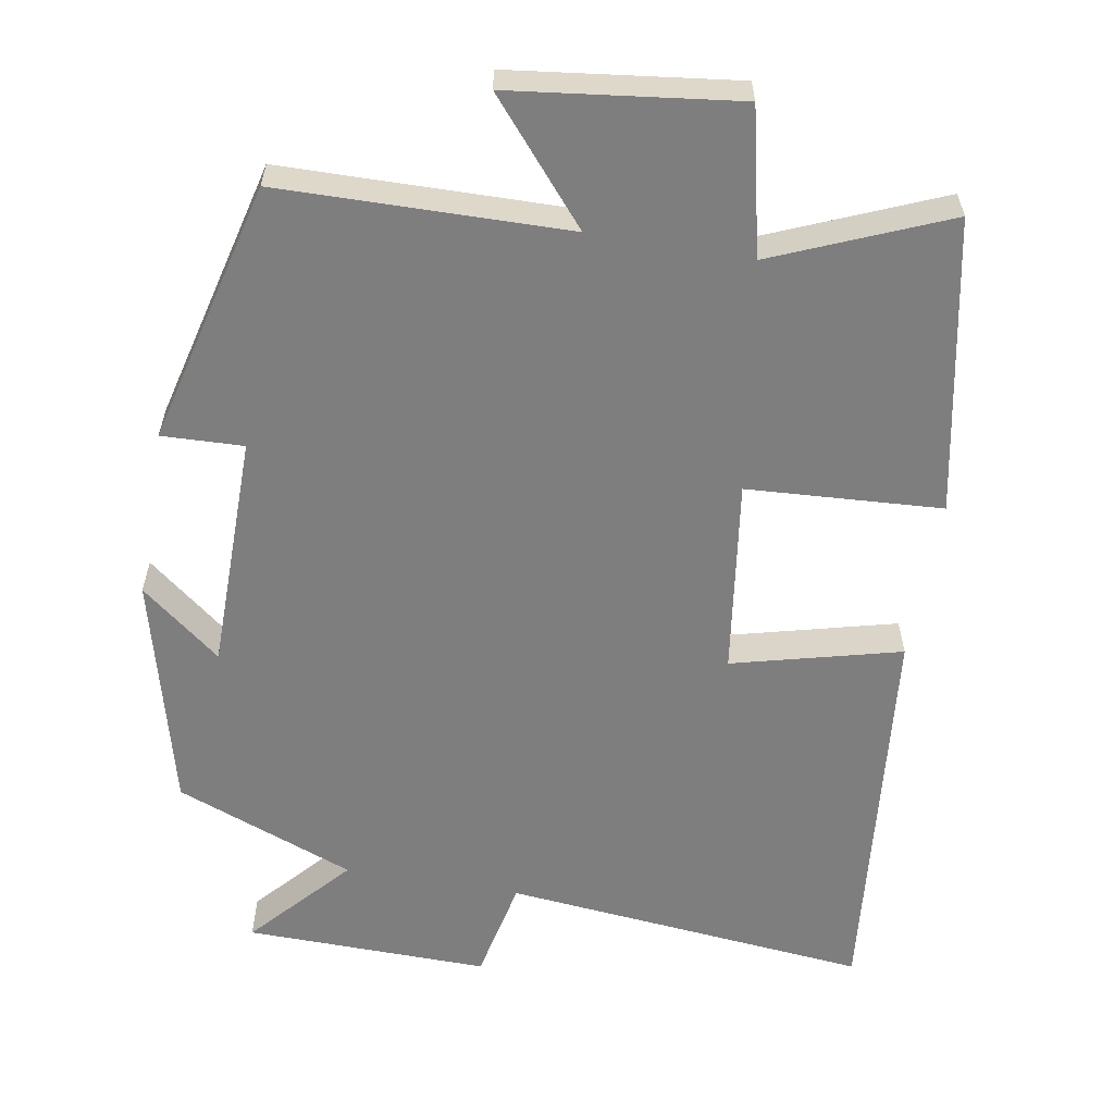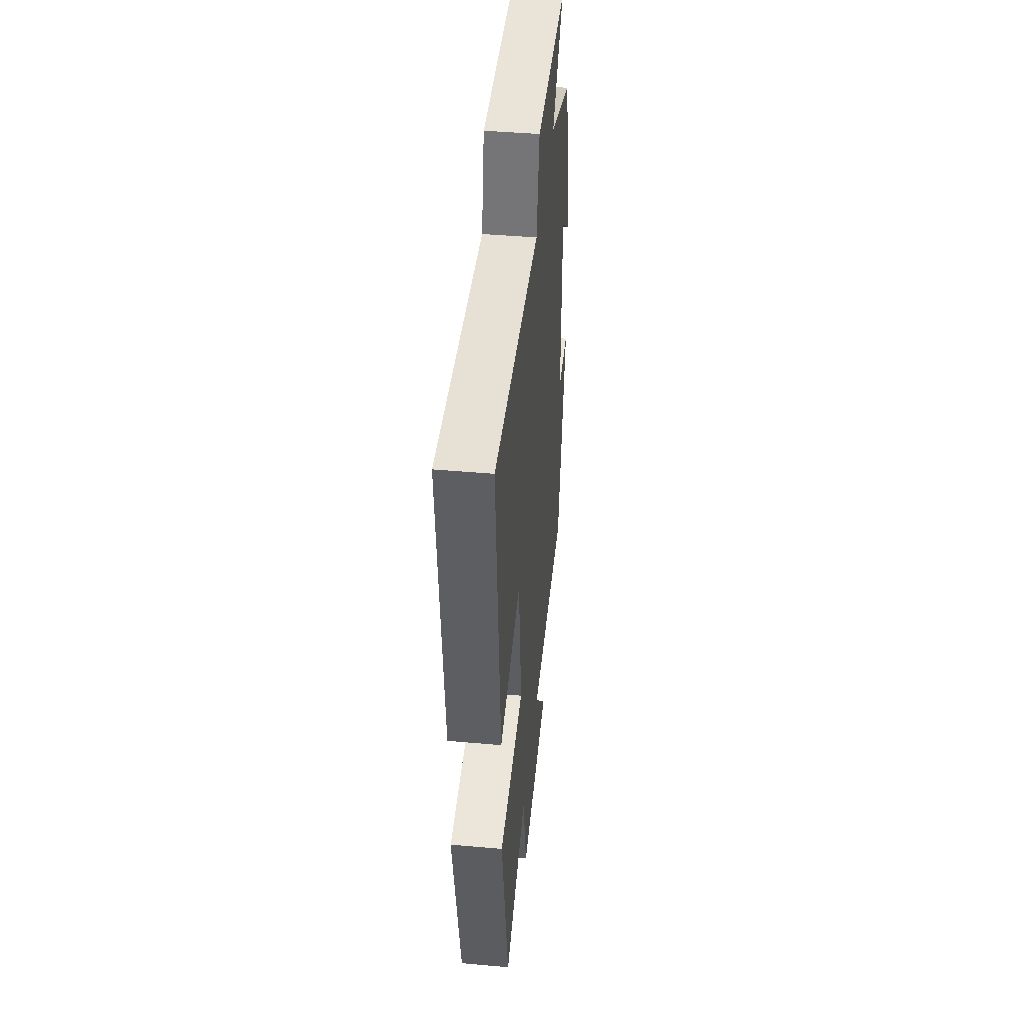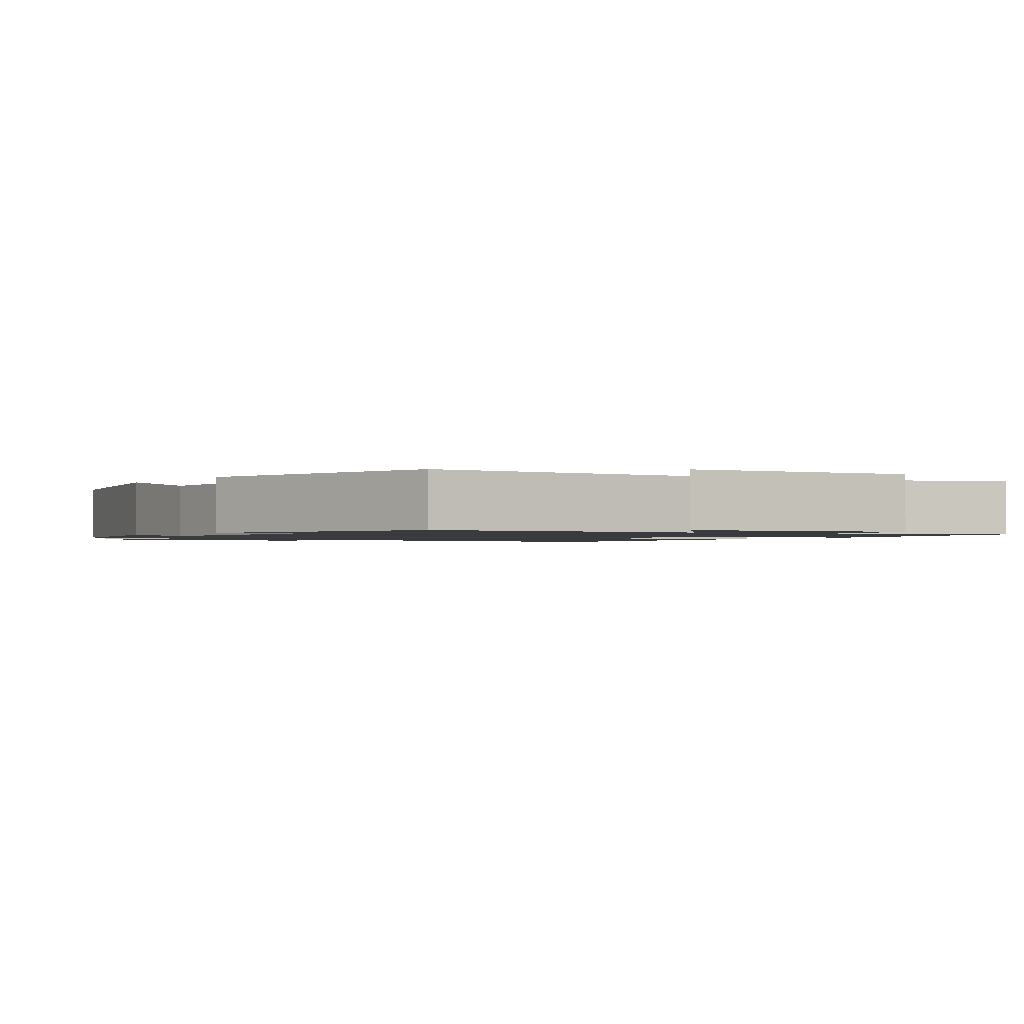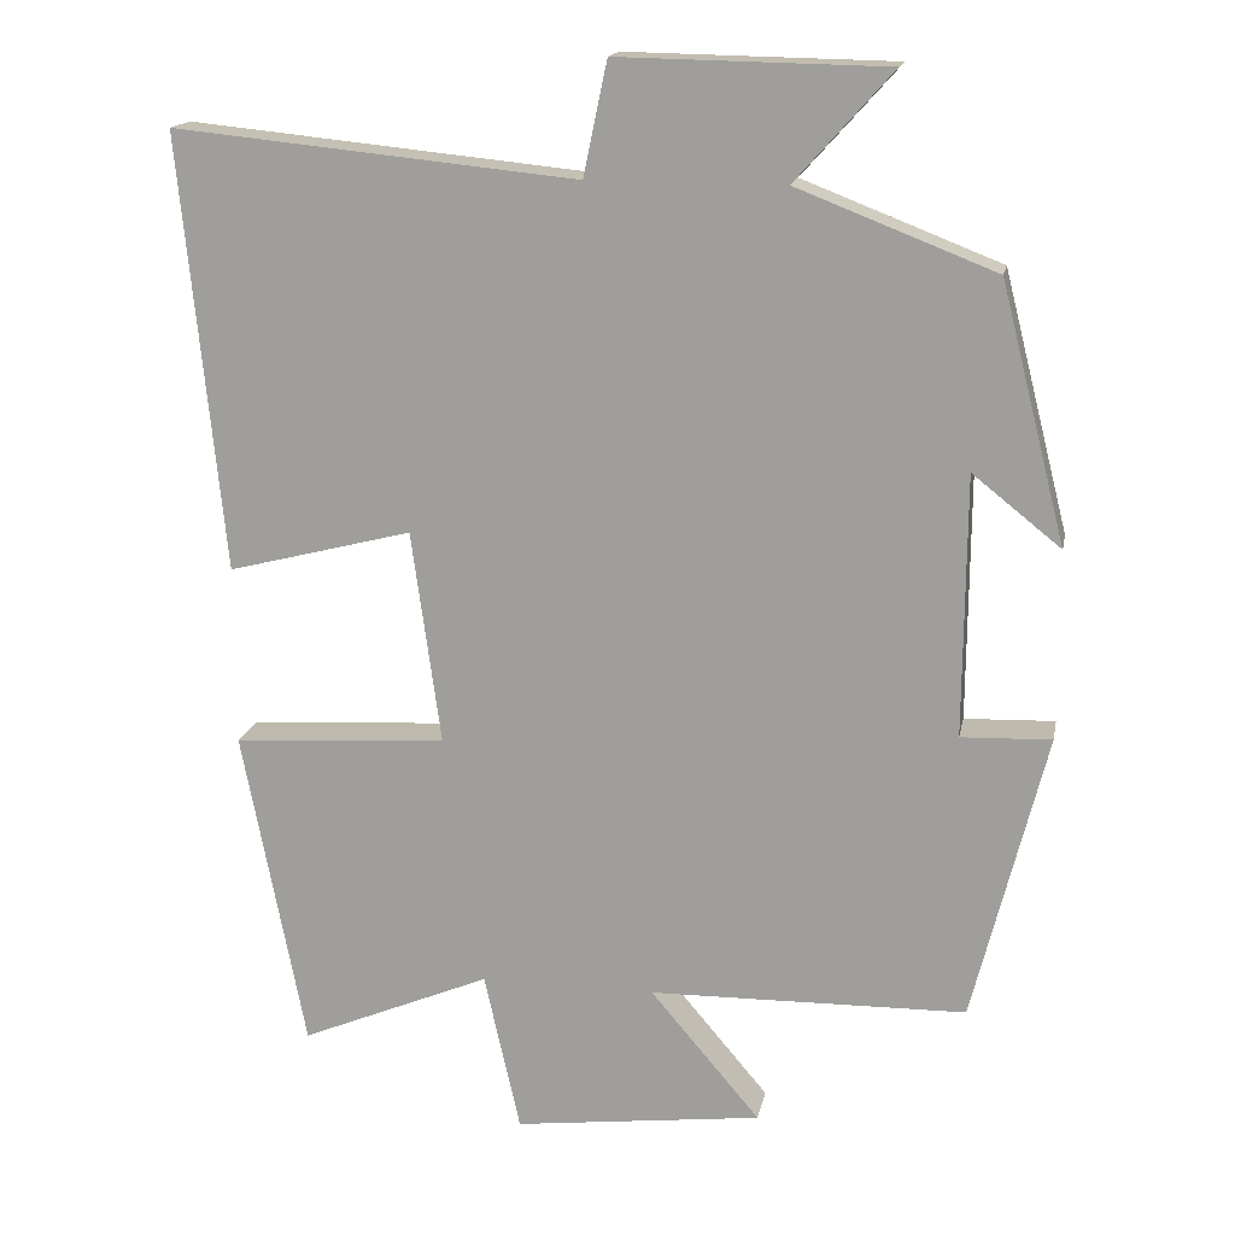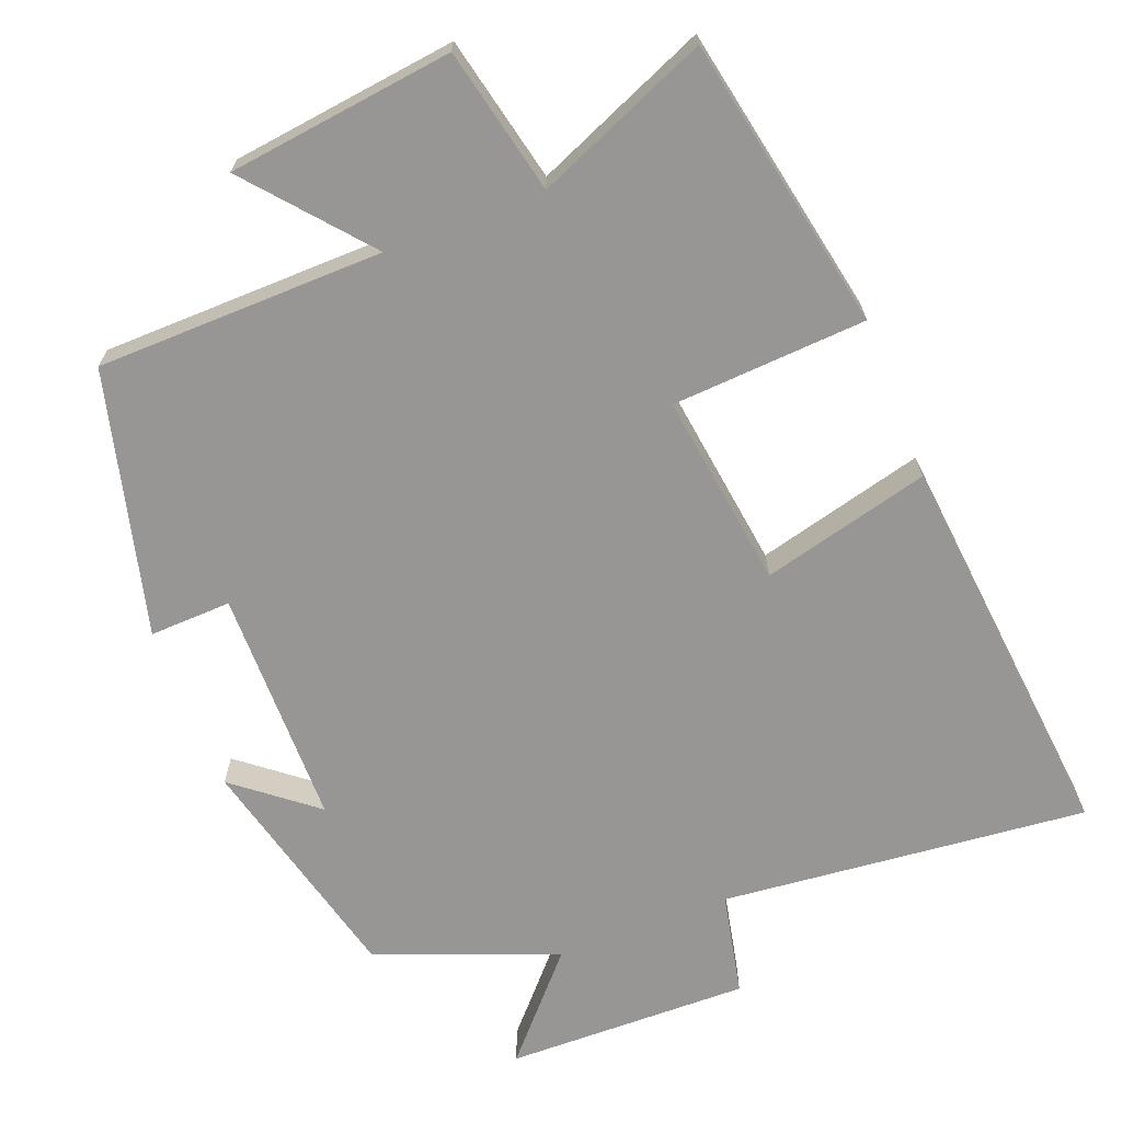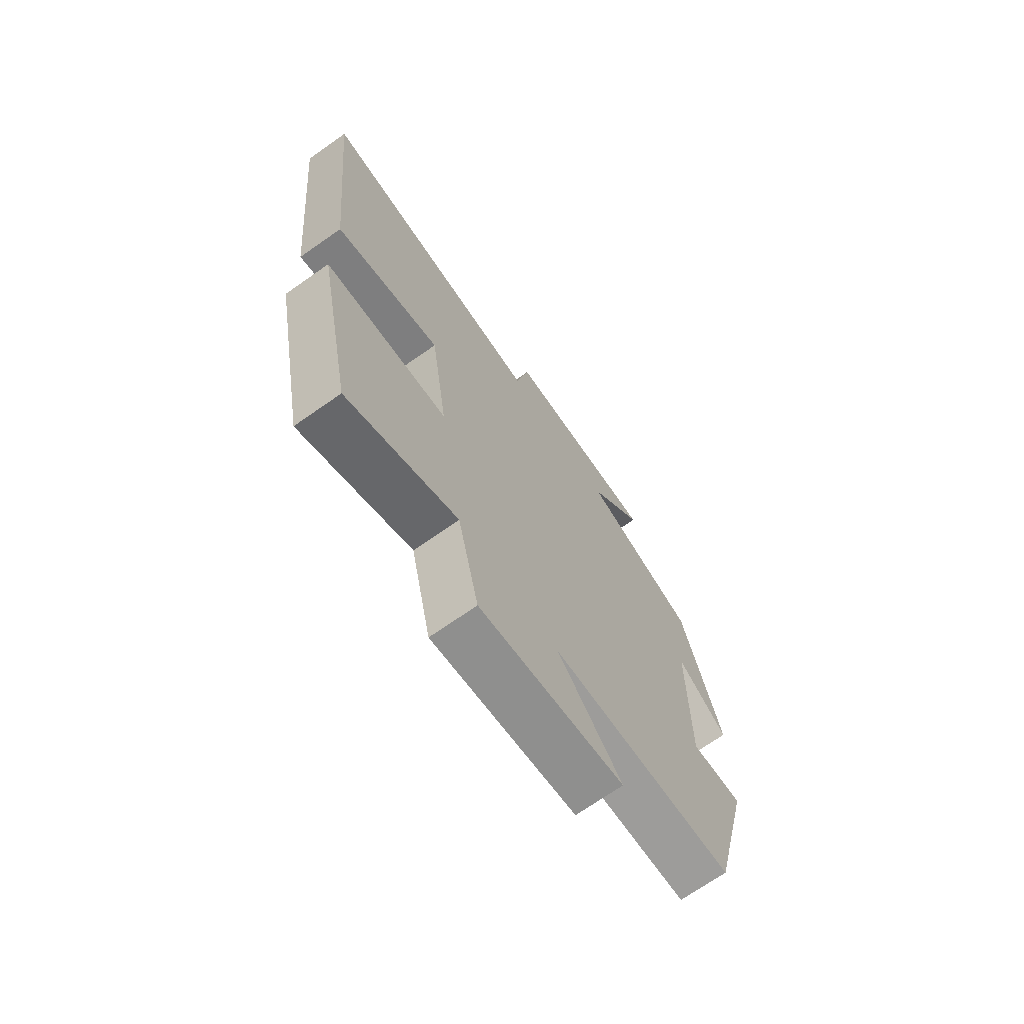
<metadata>
{"format":"obj","ext":"obj","renderer":"f3d","projection":"perspective","resolution":1024,"background":"white","views":[{"elev":-59.4,"azim":170.2,"up":"+Y"},{"elev":44.5,"azim":-84.1,"up":"+Z"},{"elev":-1.3,"azim":145.4,"up":"+Y"},{"elev":16.4,"azim":11.0,"up":"+Z"},{"elev":-68.0,"azim":-158.8,"up":"+Y"},{"elev":-70.8,"azim":-55.0,"up":"+Z"}]}
</metadata>
<code>
v -0.423 0.07 -0.598
v -0.5 0.07 -0.204
v -0.238 0.07 -0.188
v -0.274 0.07 0.074
v -0.5 0.07 0.016
v -0.553 0.07 0.549
v -0.06 0.07 0.5
v -0.031 0.07 0.639
v 0.297 0.07 0.633
v 0.178 0.07 0.5
v 0.42 0.07 0.406
v 0.5 0.07 0.092
v 0.392 0.07 0.178
v 0.39 0.07 -0.142
v 0.5 0.07 -0.138
v 0.411 0.07 -0.493
v 0.024 0.07 -0.5
v 0.158 0.07 -0.658
v -0.146 0.07 -0.696
v -0.19 0.07 -0.5
v -0.423 0 -0.598
v -0.5 0 -0.204
v -0.238 0 -0.188
v -0.274 0 0.074
v -0.5 0 0.016
v -0.553 0 0.549
v -0.06 0 0.5
v -0.031 0 0.639
v 0.297 0 0.633
v 0.178 0 0.5
v 0.42 0 0.406
v 0.5 0 0.092
v 0.392 0 0.178
v 0.39 0 -0.142
v 0.5 0 -0.138
v 0.411 0 -0.493
v 0.024 0 -0.5
v 0.158 0 -0.658
v -0.146 0 -0.696
v -0.19 0 -0.5
f 17 18 19 20
f 15 16 17 20
f 14 15 20 1
f 13 14 1
f 10 11 12 13
f 10 13 1
f 7 8 9 10
f 4 5 6 7
f 3 4 7 10
f 1 2 3
f 1 3 10
f 40 39 38 37
f 40 37 36 35
f 21 40 35 34
f 21 34 33
f 33 32 31 30
f 21 33 30
f 30 29 28 27
f 27 26 25 24
f 30 27 24 23
f 23 22 21
f 30 23 21
f 1 21 22 2
f 2 22 23 3
f 3 23 24 4
f 4 24 25 5
f 5 25 26 6
f 6 26 27 7
f 7 27 28 8
f 8 28 29 9
f 9 29 30 10
f 10 30 31 11
f 11 31 32 12
f 12 32 33 13
f 13 33 34 14
f 14 34 35 15
f 15 35 36 16
f 16 36 37 17
f 17 37 38 18
f 18 38 39 19
f 19 39 40 20
f 20 40 21 1

</code>
